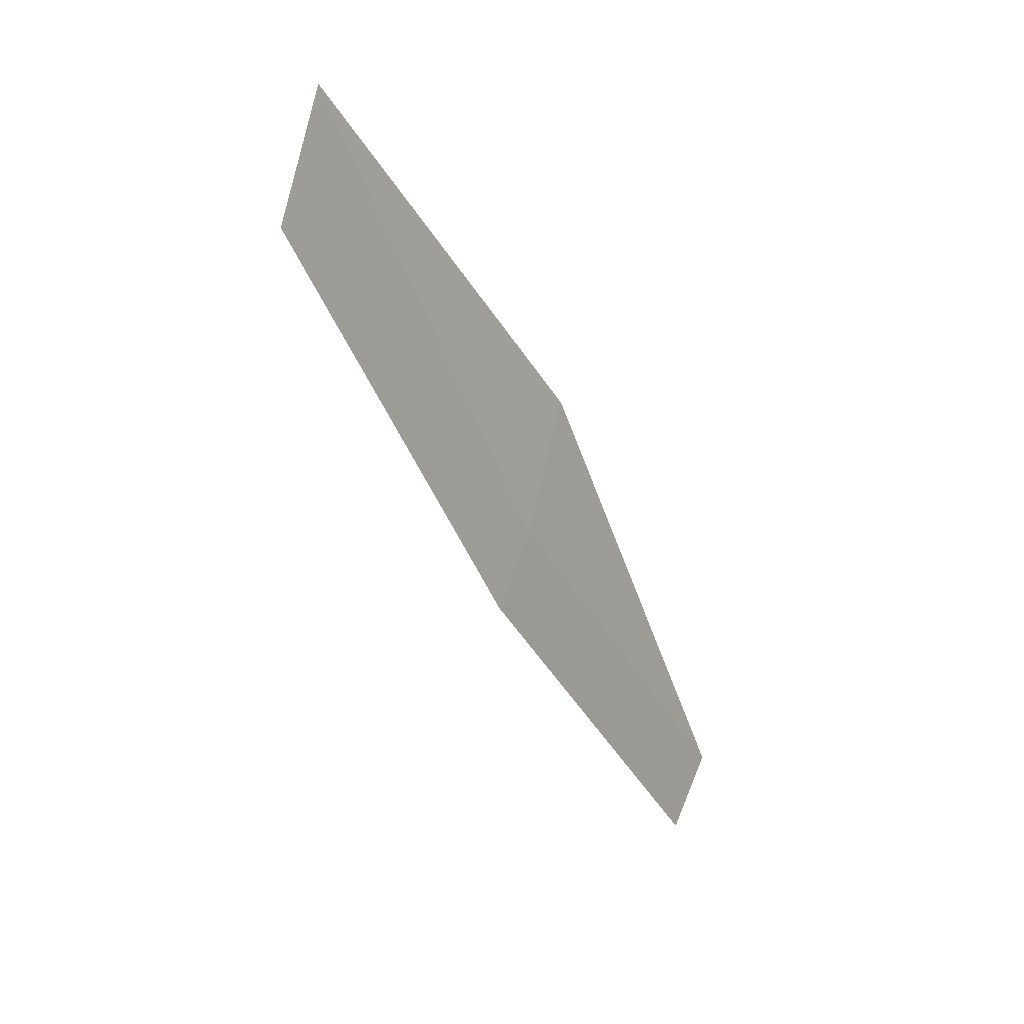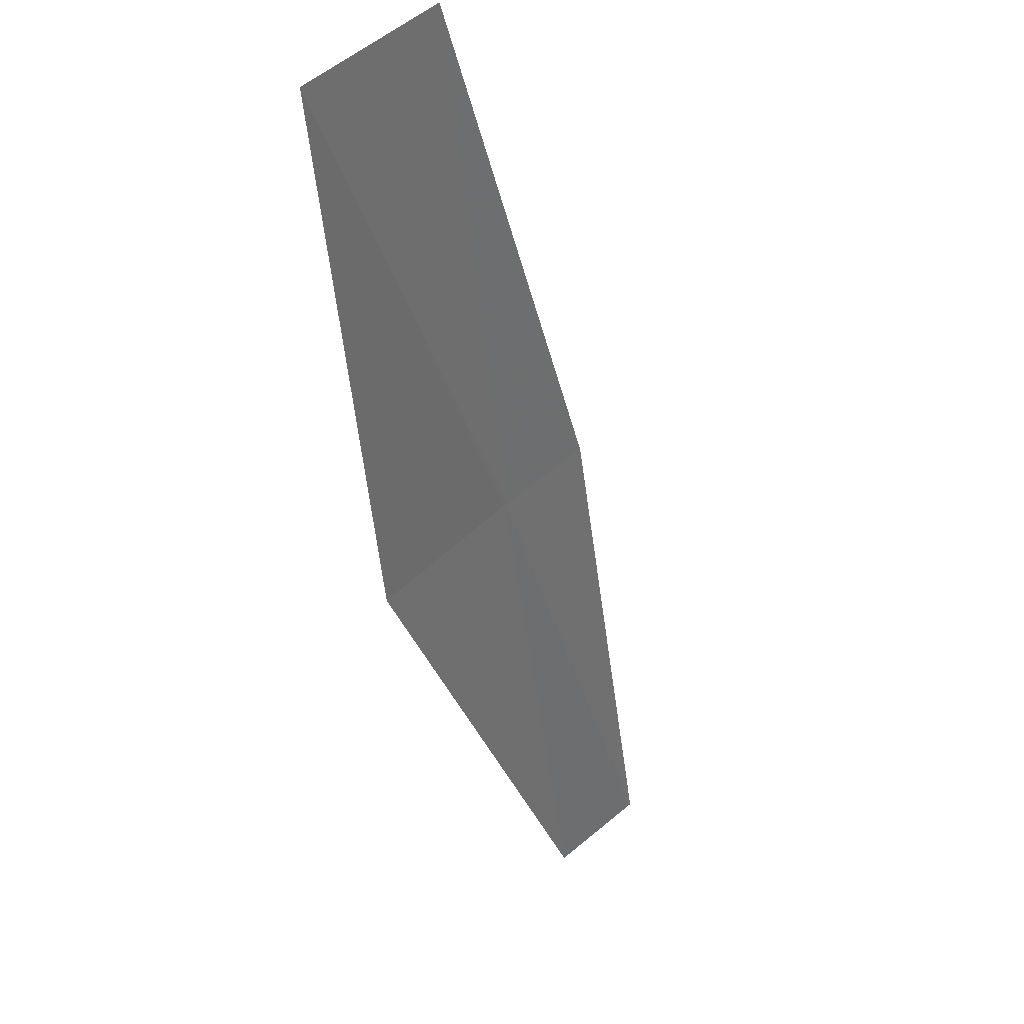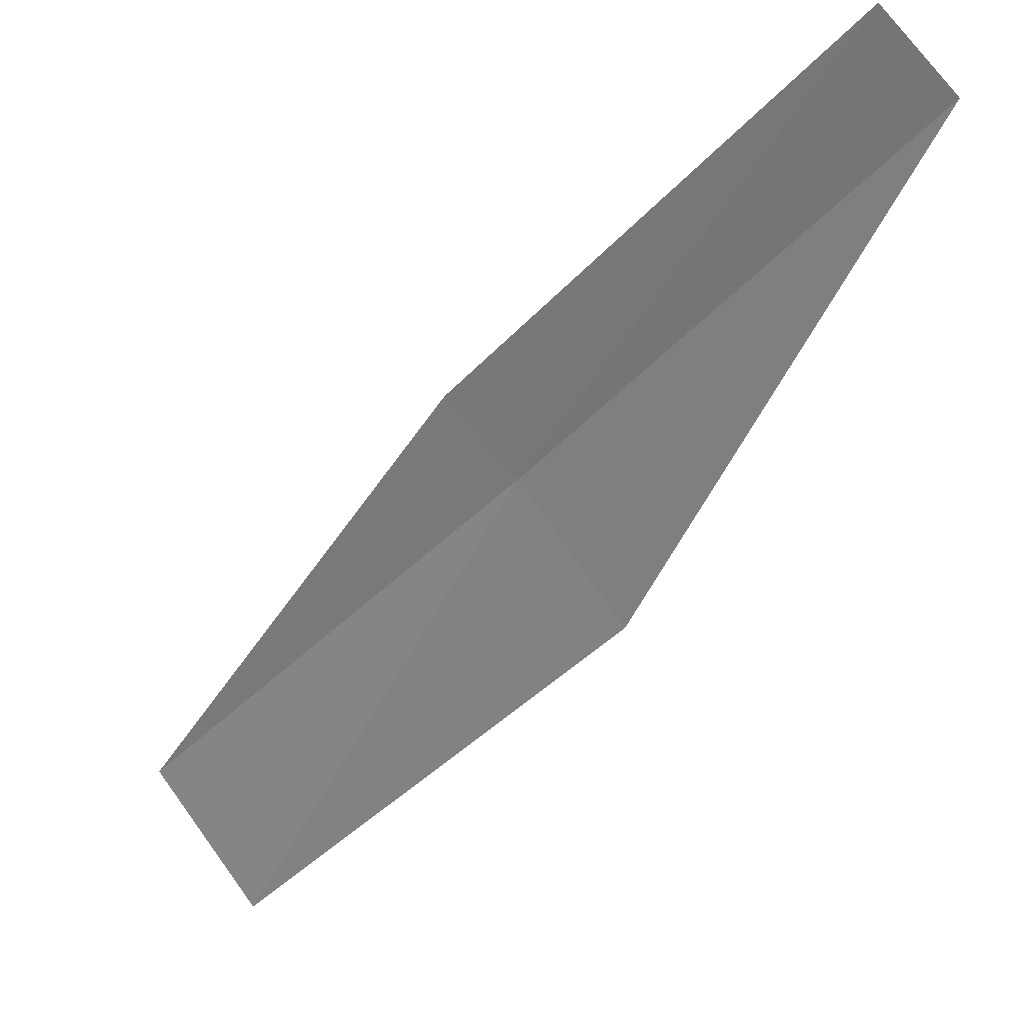
<metadata>
{"format":"obj","ext":"obj","renderer":"f3d","projection":"perspective","resolution":1024,"background":"white","views":[{"elev":67.2,"azim":151.4,"up":"+Z"},{"elev":-71.5,"azim":24.3,"up":"+Y"},{"elev":-11.5,"azim":149.9,"up":"+Y"}]}
</metadata>
<code>
v -19.67 -12.18 4
v -19.34 -11.89 4
v -19.94 -10.86 2
v -20.28 -11.14 2
v -20.17 -12.74 4
v -19.01 -13.2 6
v -19.47 -13.77 6
f 1 2 3
f 1 3 4
f 1 4 5
f 1 6 2
f 1 7 6
f 1 5 7

</code>
